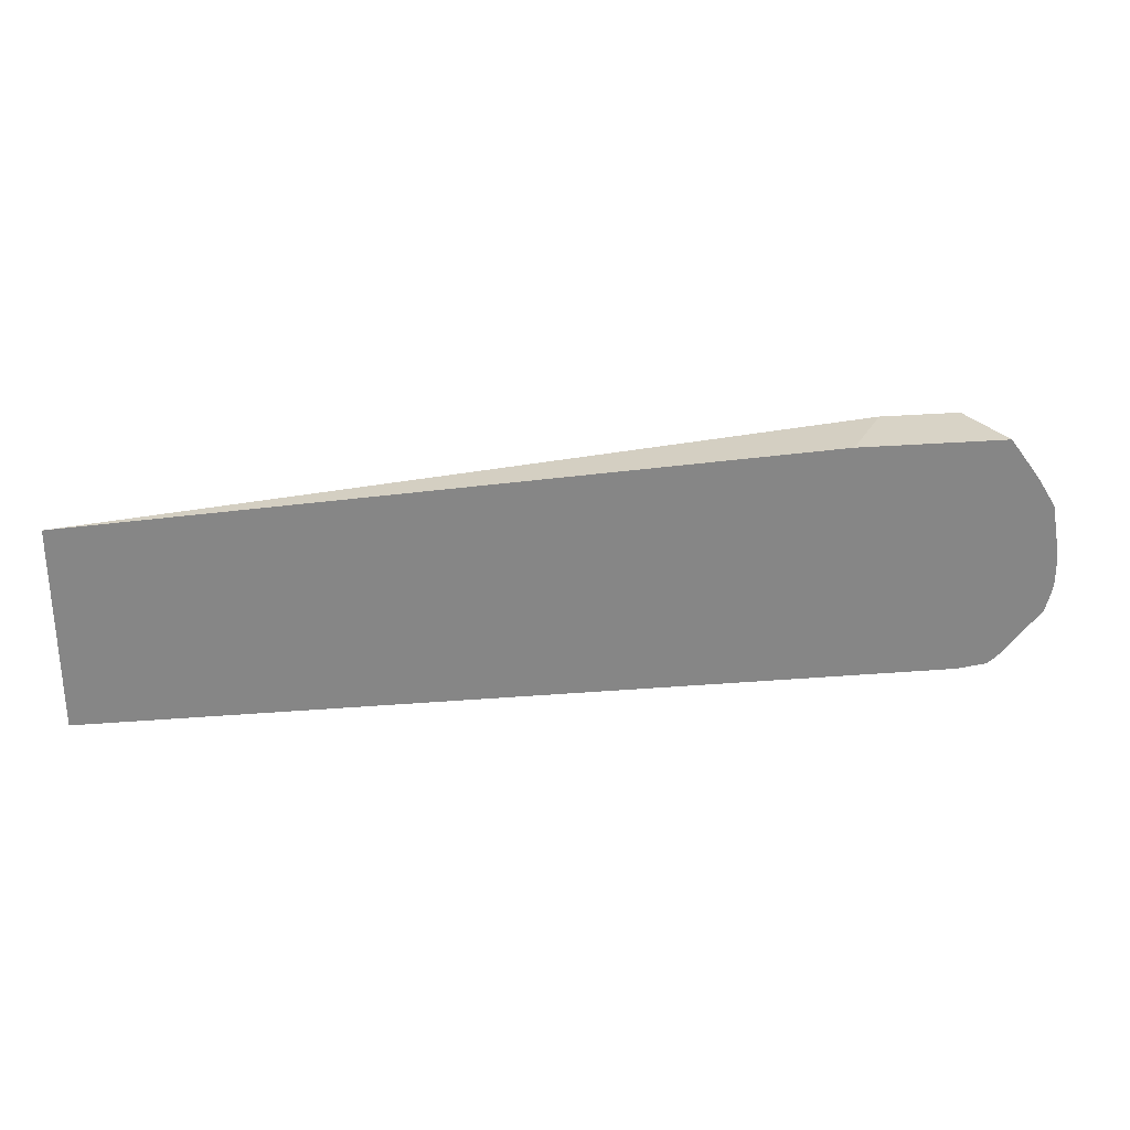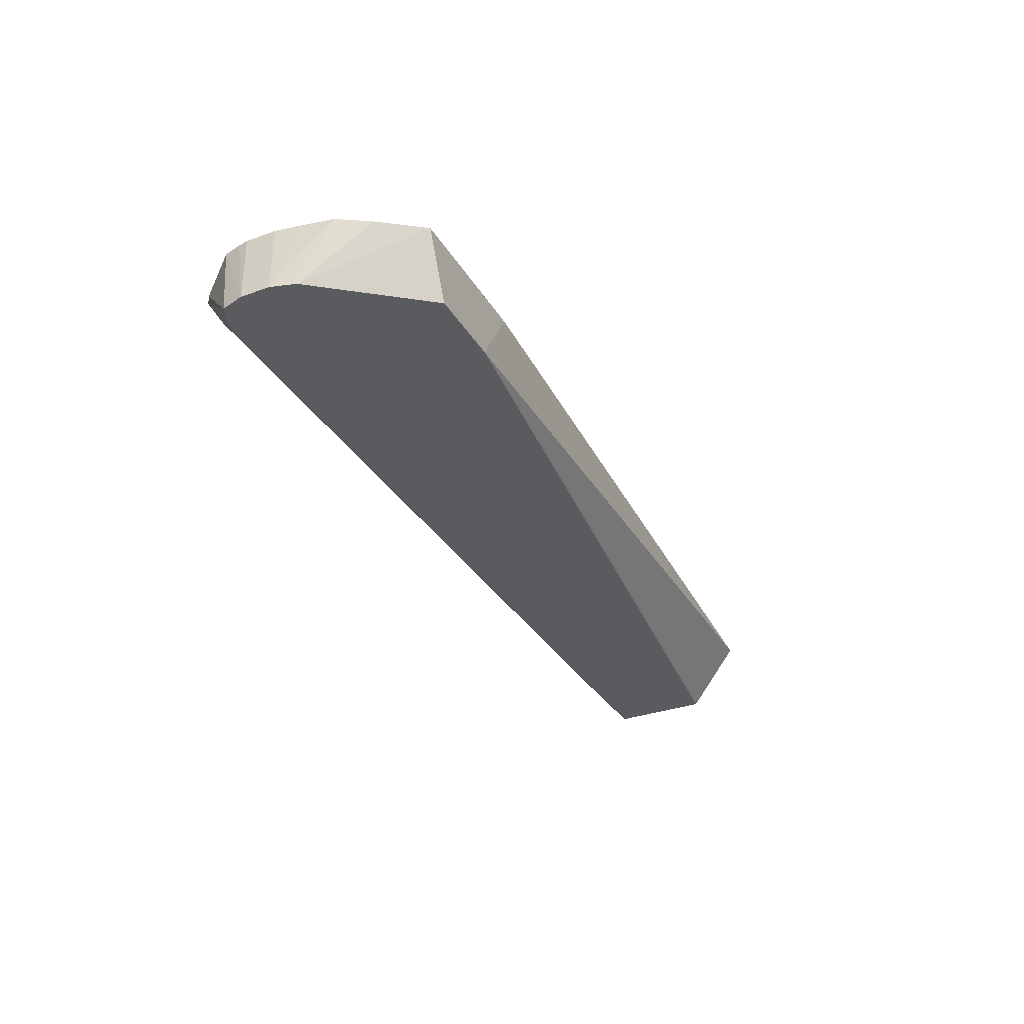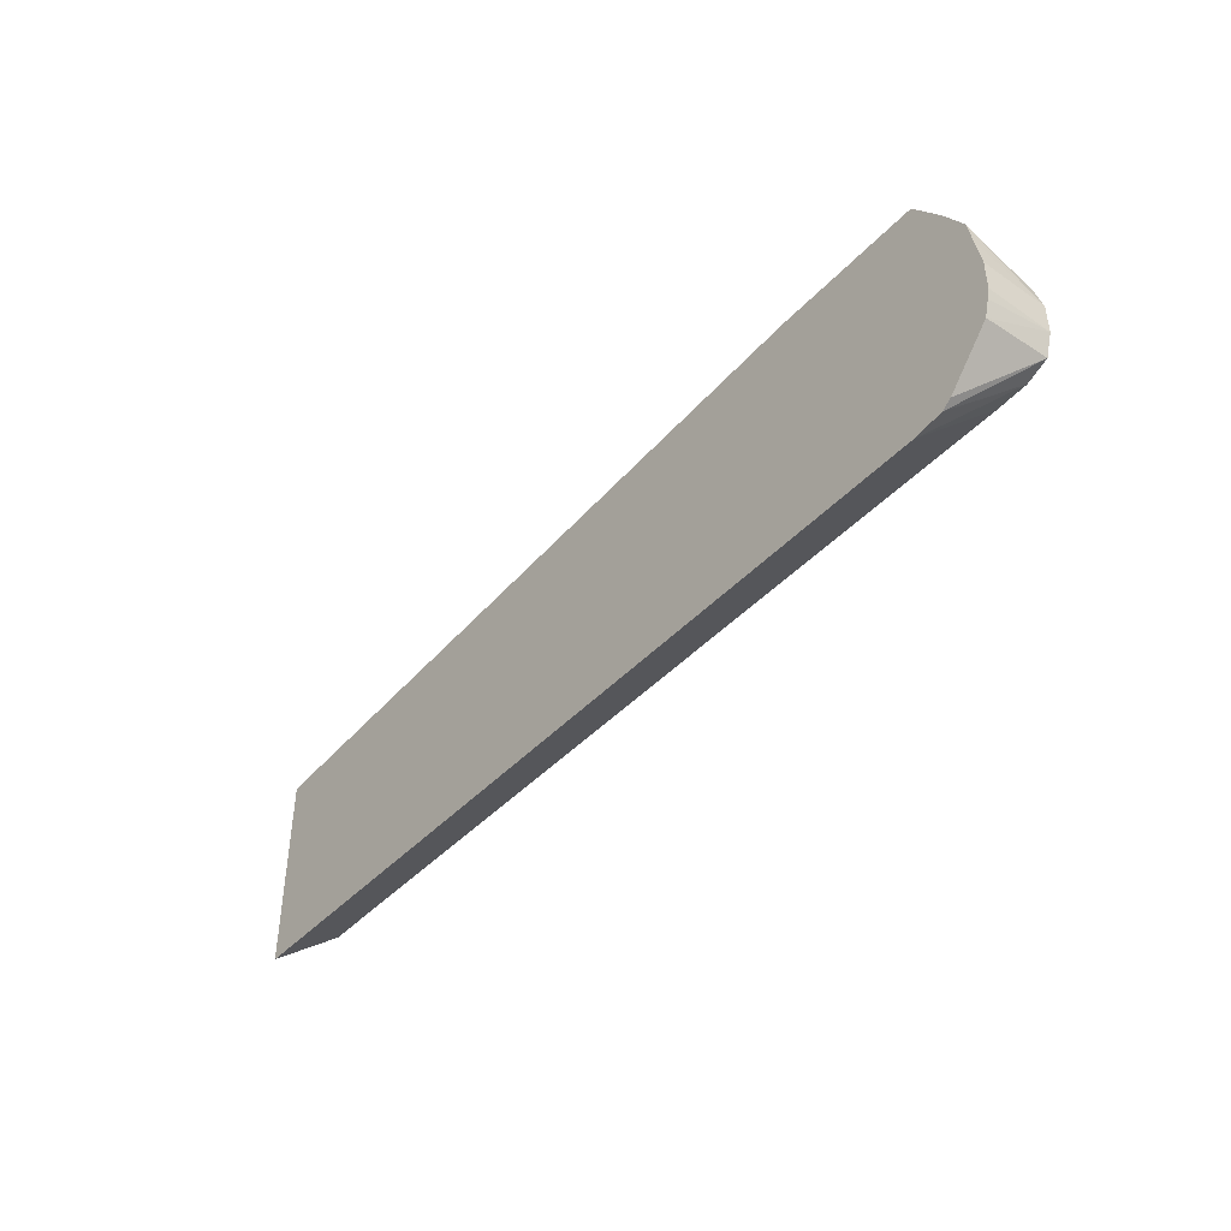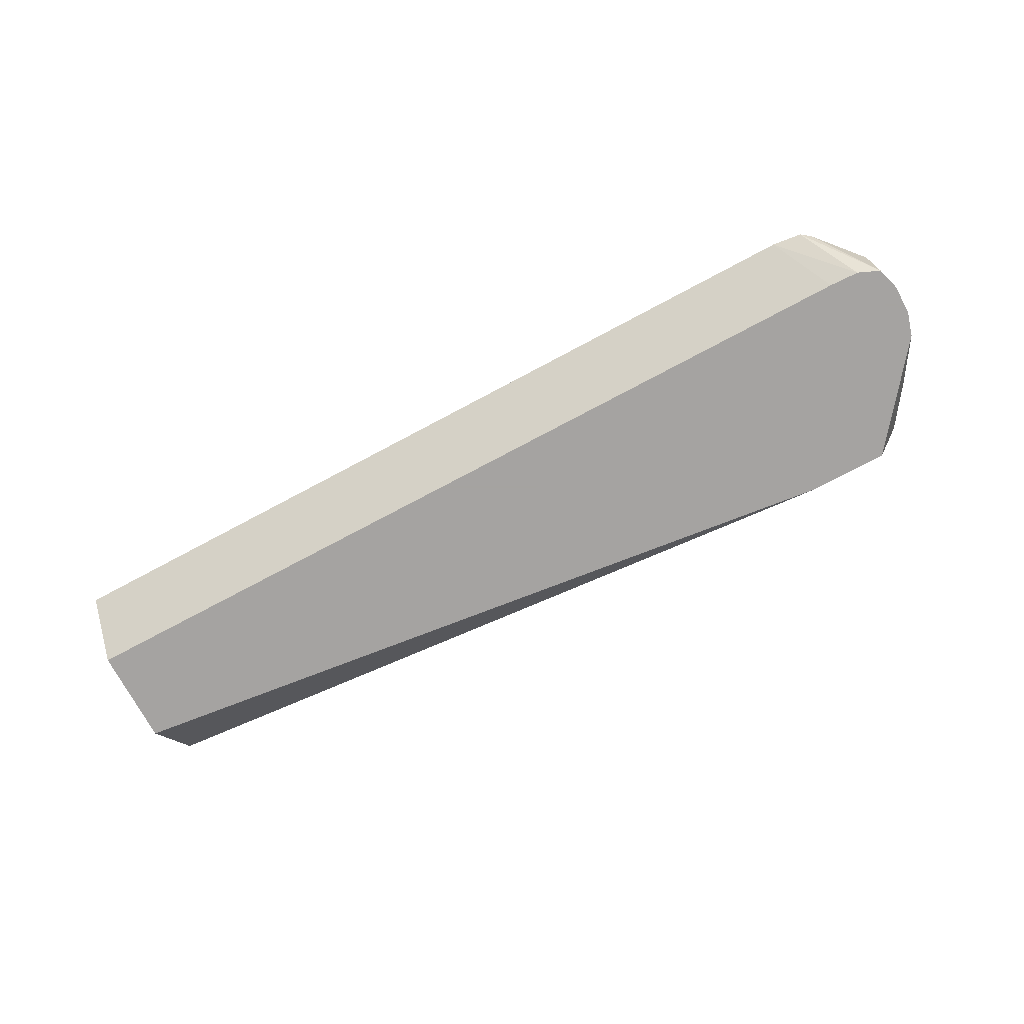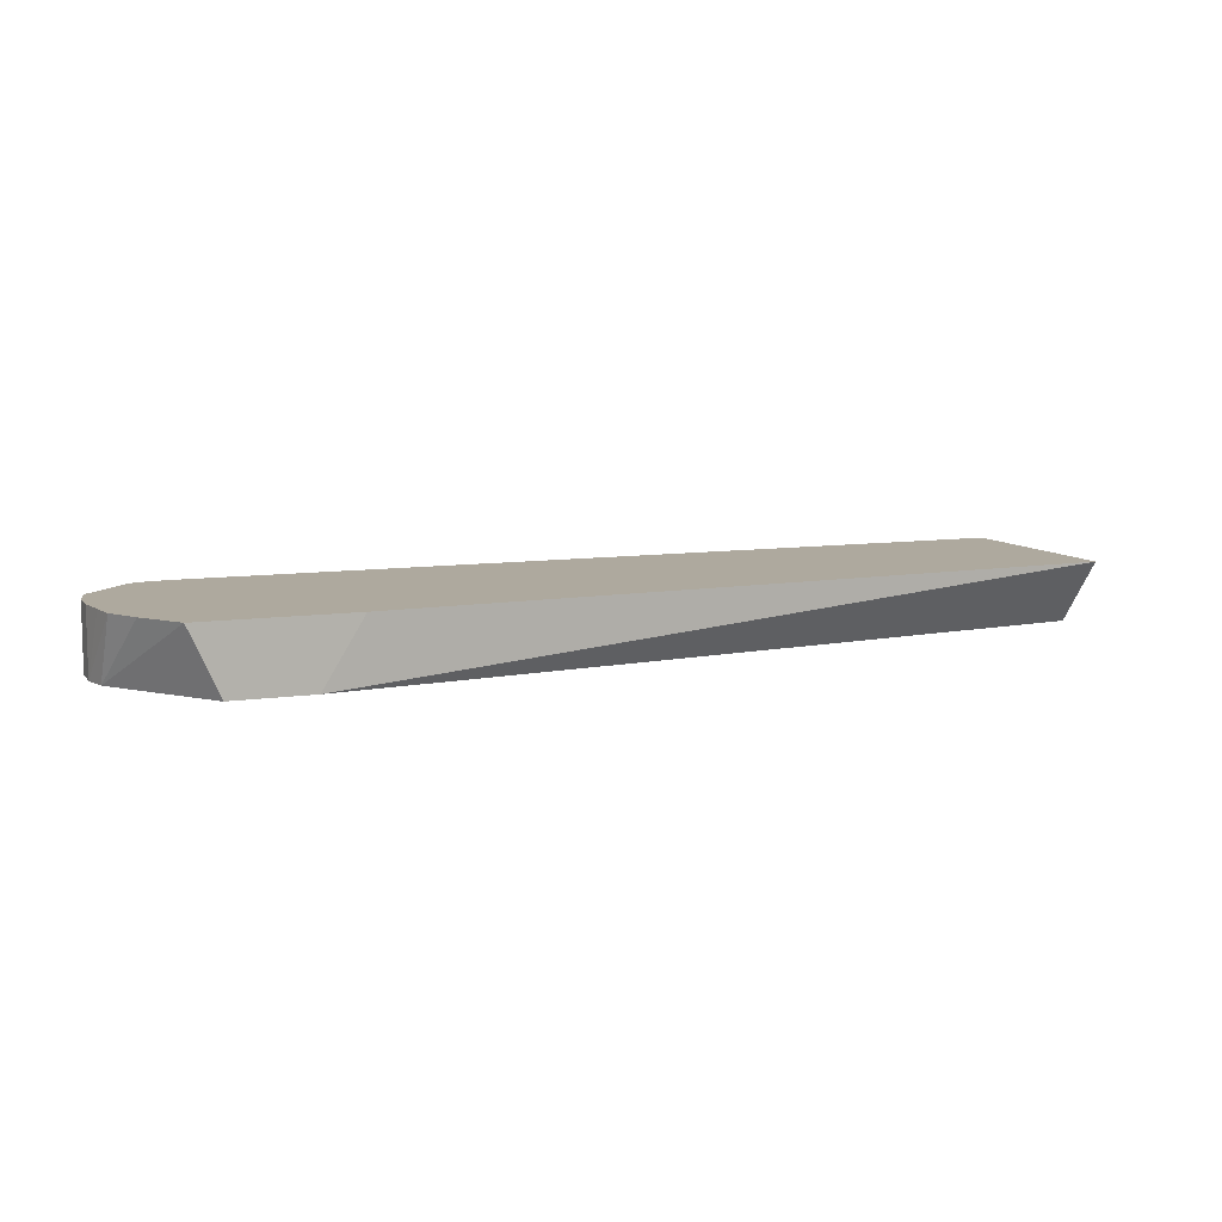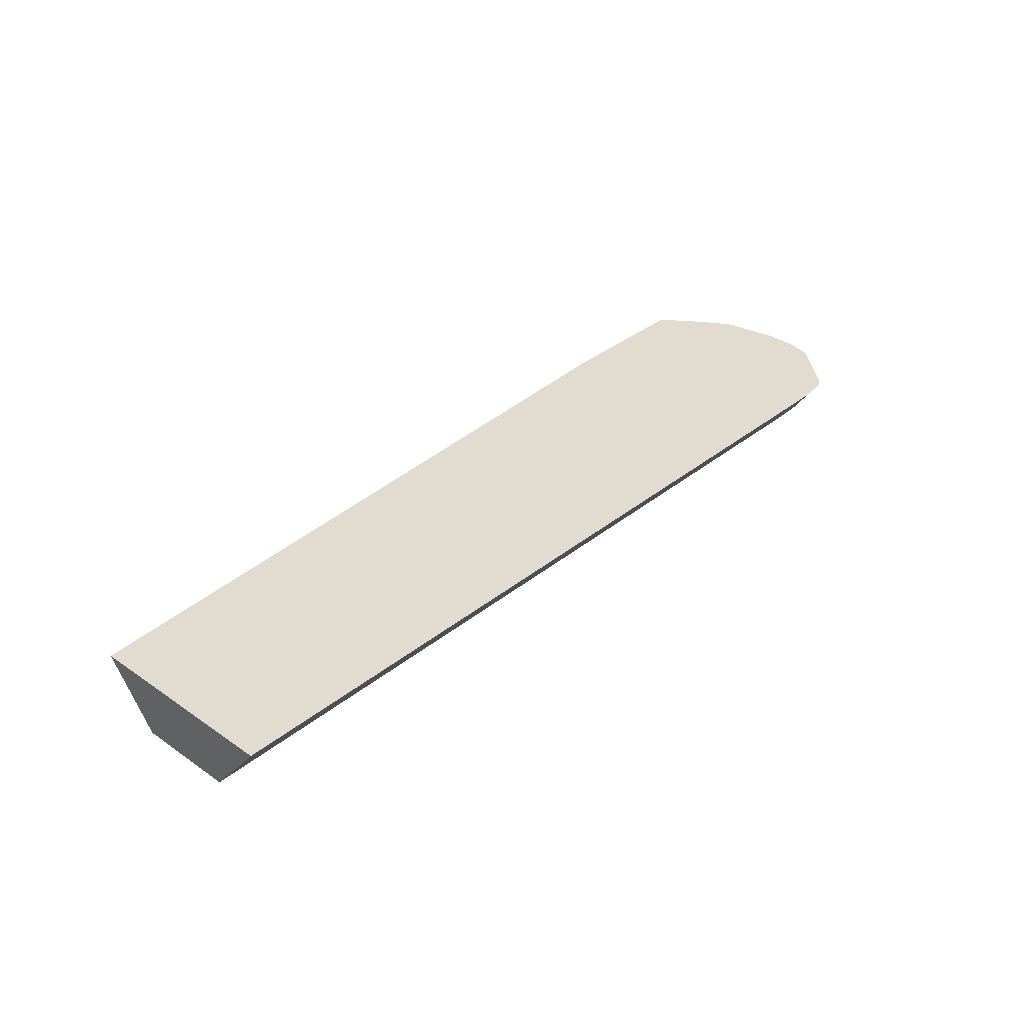
<metadata>
{"format":"obj","ext":"obj","renderer":"f3d","projection":"perspective","resolution":1024,"background":"white","views":[{"elev":28.2,"azim":-6.9,"up":"+Y"},{"elev":-32.6,"azim":116.4,"up":"+Z"},{"elev":-43.0,"azim":51.0,"up":"+Y"},{"elev":-73.1,"azim":28.2,"up":"+Z"},{"elev":9.0,"azim":158.2,"up":"+Z"},{"elev":34.4,"azim":-47.2,"up":"+Z"}]}
</metadata>
<code>
v 0.05593 0.09184 -0.02097
v 0.05954 0.08693 -0.02097
v 0.06214 0.07951 -0.02878
v 0.05244 0.09184 -0.02878
v 0.03819 0.09184 -0.02097
v 0.06176 0.08334 -0.02097
v 0.06296 0.07664 -0.02878
v 0.04302 0.09184 -0.02878
v -0.04919 0.0871 -0.02097
v 0.06233 0.08025 -0.02097
v 0.06296 0.07664 -0.02097
v 0.06296 0.07307 -0.02878
v -0.04919 0.08096 -0.02878
v -0.04919 0.06269 -0.02097
v 0.06296 0.07307 -0.02097
v 0.06269 0.07184 -0.02097
v 0.06214 0.0698 -0.02097
v 0.06214 0.07031 -0.02878
v -0.04919 0.06904 -0.02878
v 0.0524 0.06269 -0.02097
v 0.05708 0.06398 -0.02097
v 0.05597 0.06315 -0.02097
v 0.05954 0.06918 -0.02878
v 0.05597 0.06904 -0.02878
v 0.05641 0.06906 -0.02878
f 1 2 3
f 1 3 4
f 1 4 8
f 1 8 5
f 1 5 9
f 1 9 14
f 1 14 20
f 1 20 22
f 1 22 21
f 1 21 17
f 1 17 16
f 1 16 15
f 1 15 11
f 1 11 10
f 1 10 6
f 1 6 2
f 2 6 3
f 3 6 7
f 3 7 12
f 3 12 18
f 3 18 23
f 3 23 25
f 3 25 24
f 3 24 19
f 3 19 13
f 3 13 8
f 3 8 4
f 5 8 9
f 6 10 7
f 7 10 11
f 7 11 15
f 7 15 12
f 8 13 9
f 9 13 19
f 9 19 14
f 12 15 16
f 12 16 17
f 12 17 18
f 14 19 24
f 14 24 20
f 17 21 18
f 18 21 22
f 18 22 23
f 20 24 25
f 20 25 23
f 20 23 22

</code>
